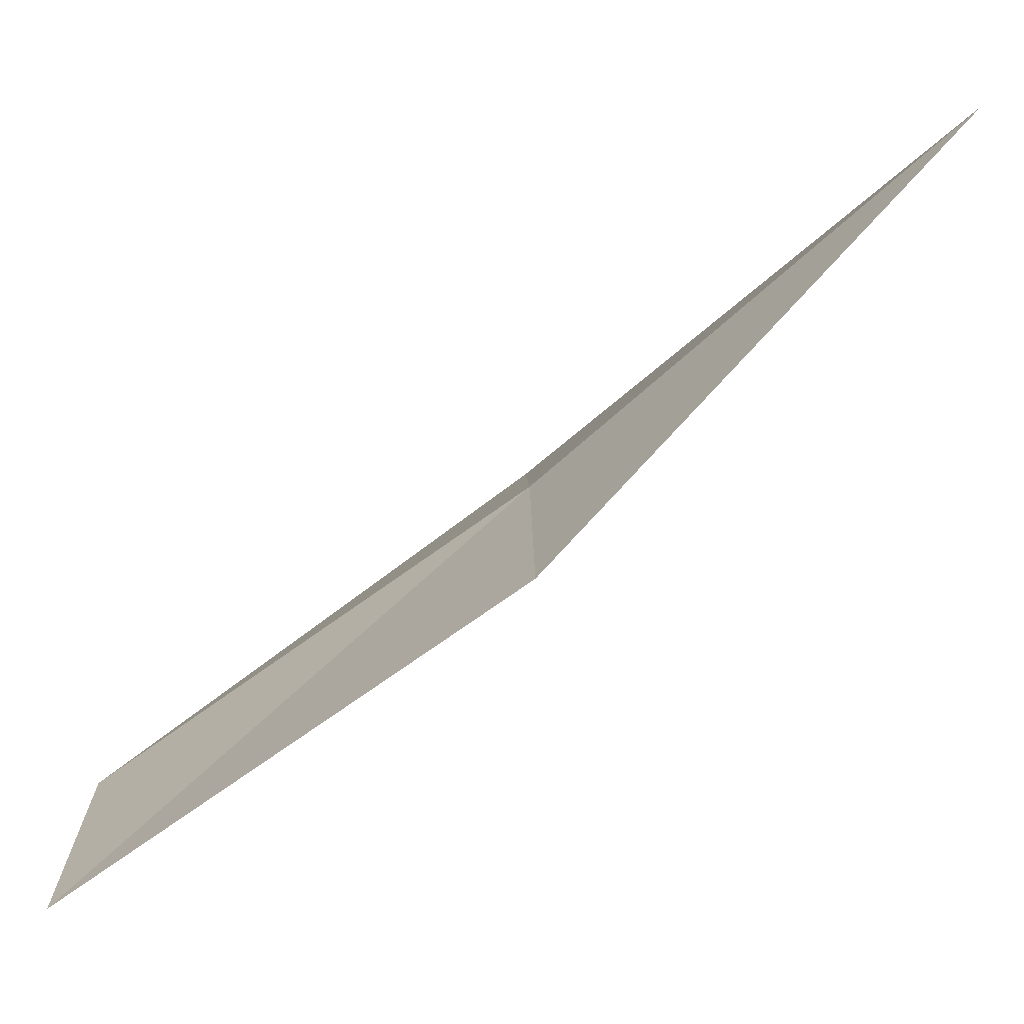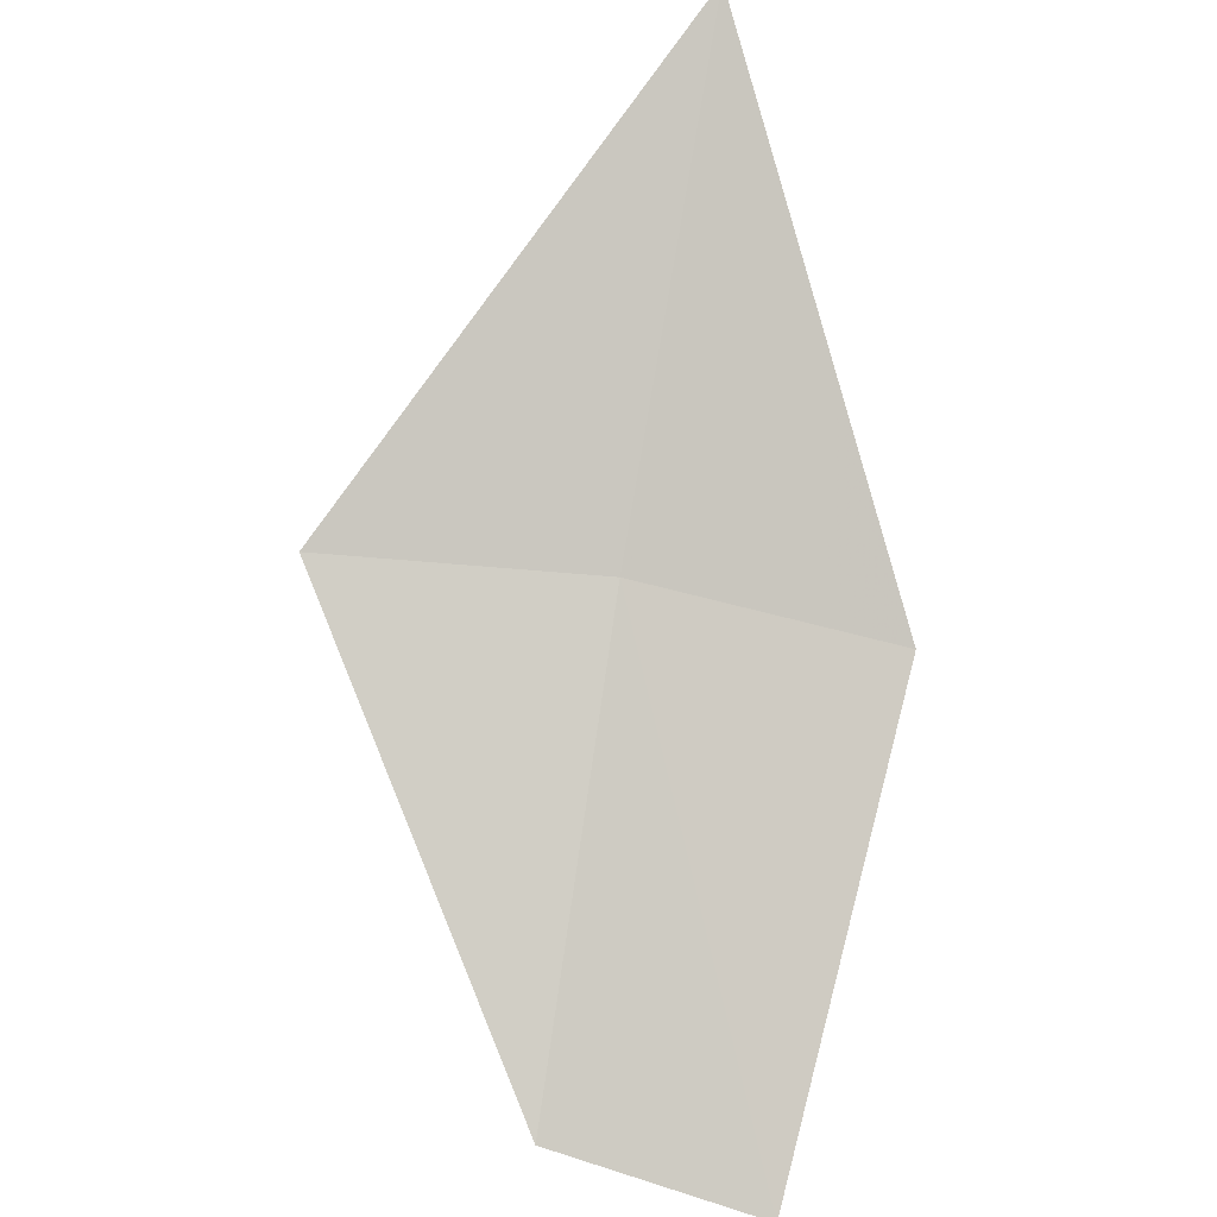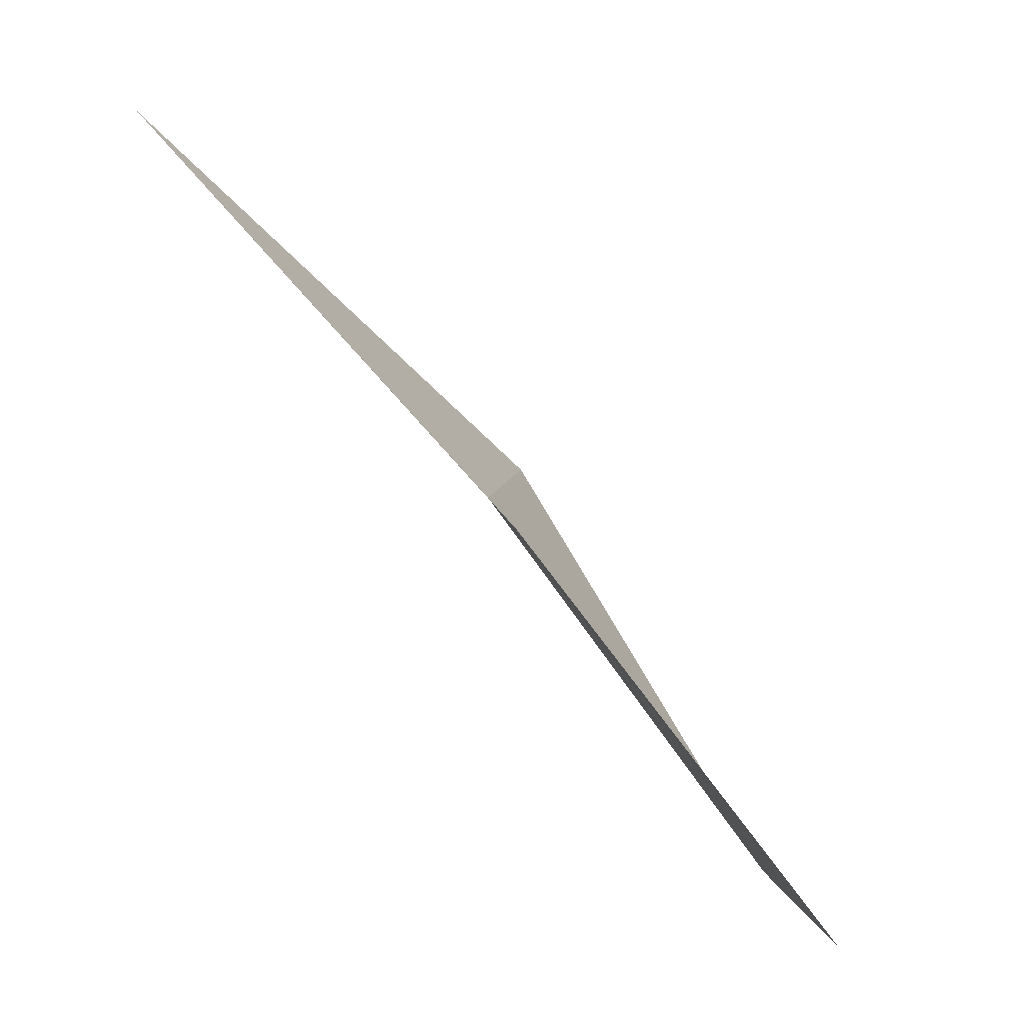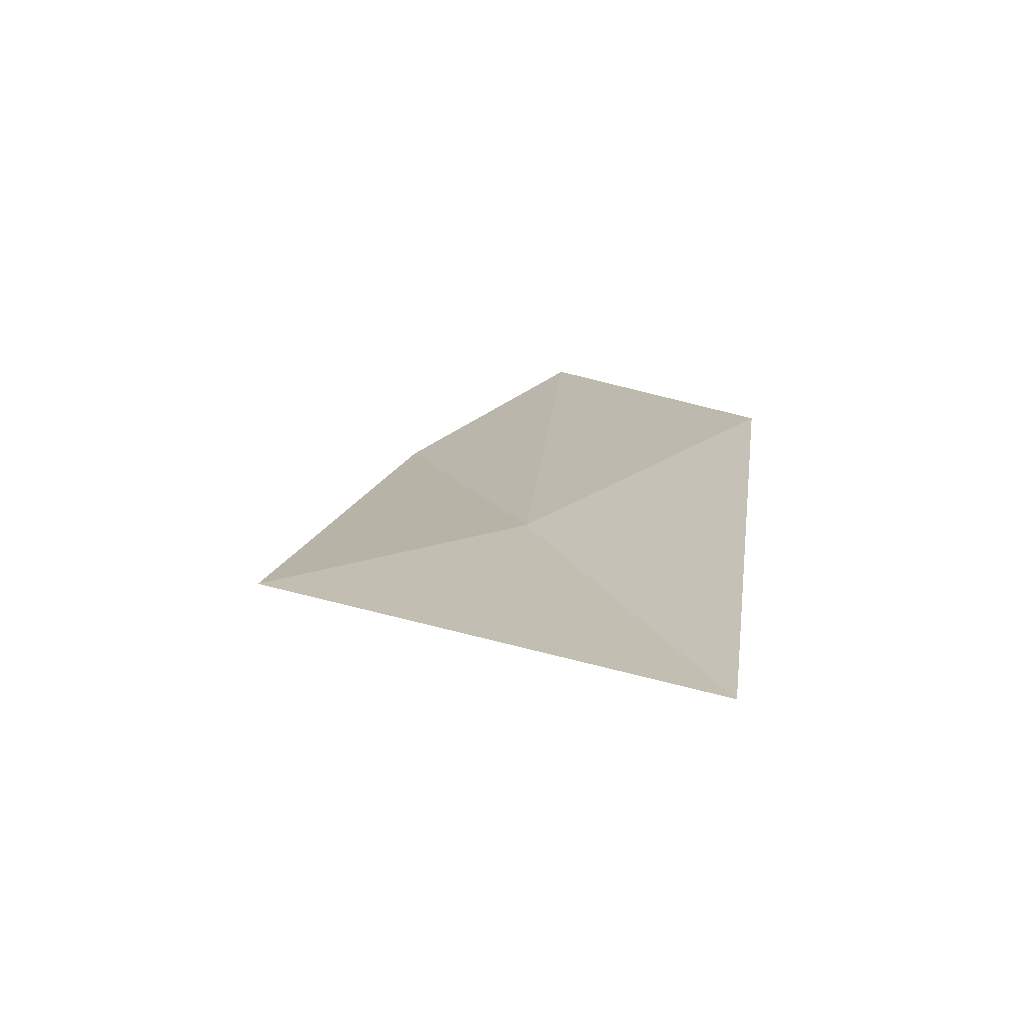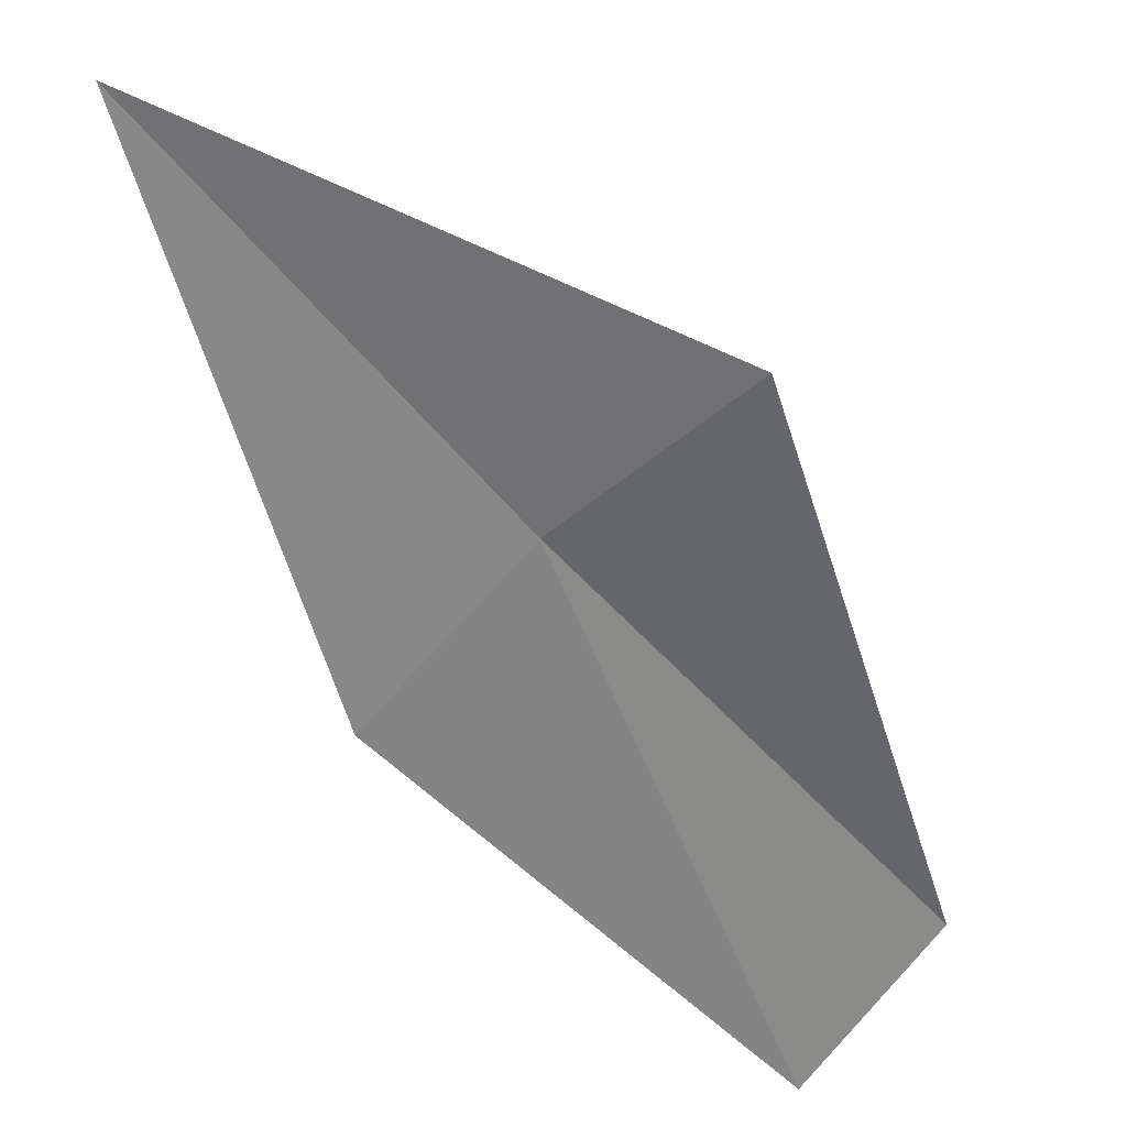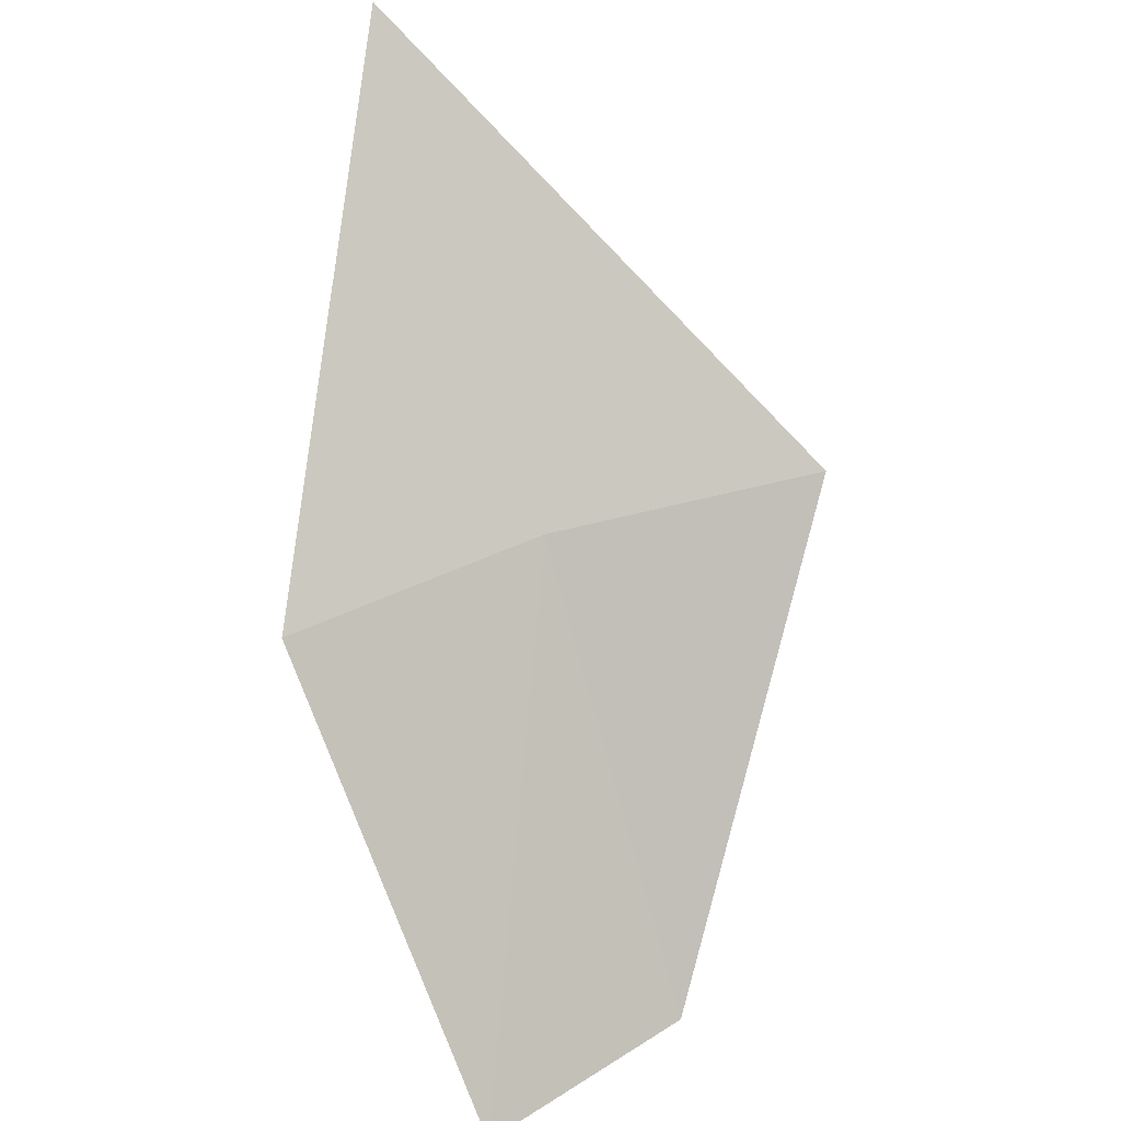
<metadata>
{"format":"obj","ext":"obj","renderer":"f3d","projection":"perspective","resolution":1024,"background":"white","views":[{"elev":-5.5,"azim":-95.2,"up":"+Y"},{"elev":-43.0,"azim":-173.1,"up":"+Z"},{"elev":2.4,"azim":-74.1,"up":"+Z"},{"elev":67.3,"azim":173.5,"up":"+Z"},{"elev":-25.1,"azim":44.5,"up":"+Y"},{"elev":39.4,"azim":-5.7,"up":"+Z"}]}
</metadata>
<code>
v 22.15 42.27 41.69
v 21.41 44.15 43.91
v 20.73 41.69 41.57
v 22.75 40.73 39.45
v 21.64 40.13 39.29
v 23.72 42.51 41.81
f 1 3 2
f 1 4 5
f 1 5 3
f 1 2 6
f 1 6 4

</code>
